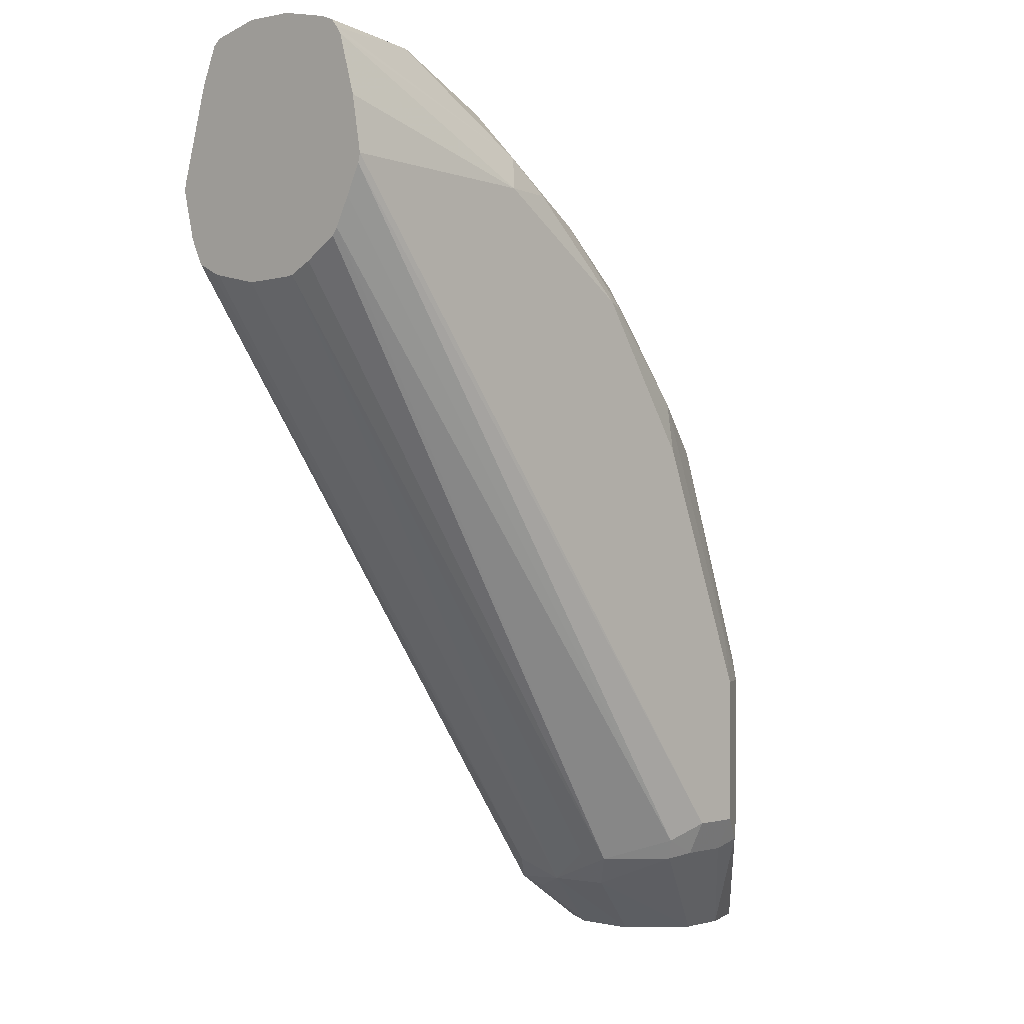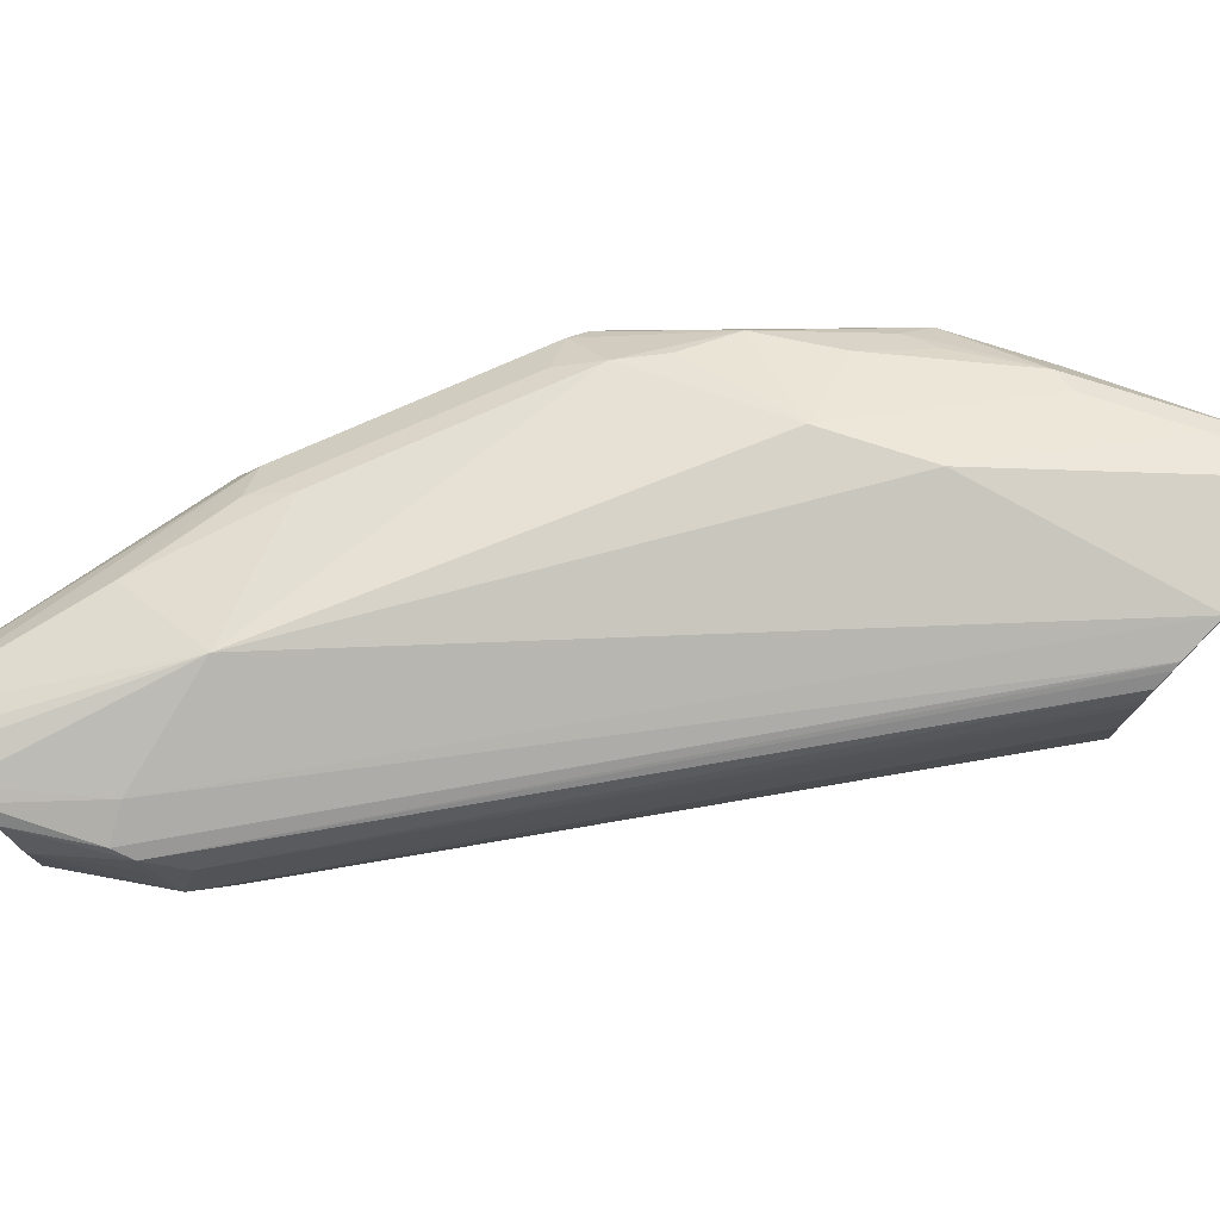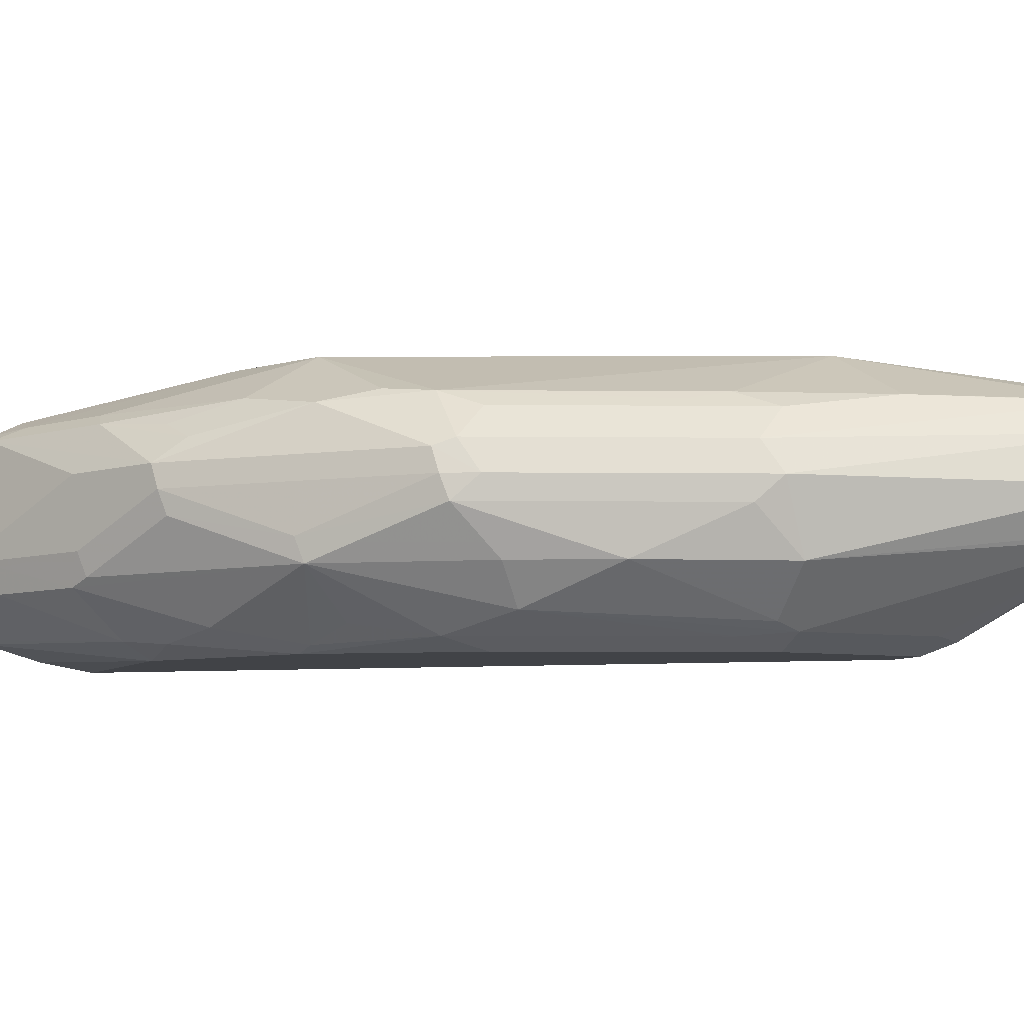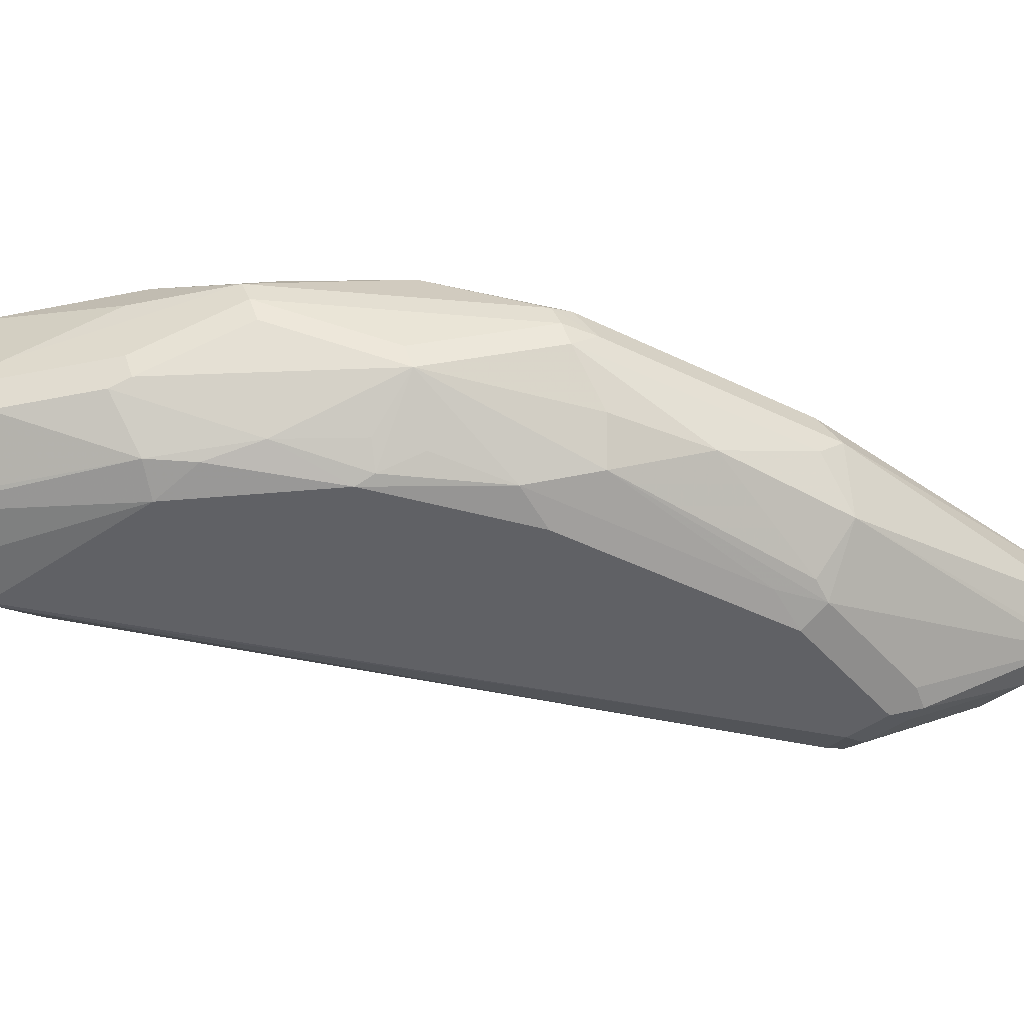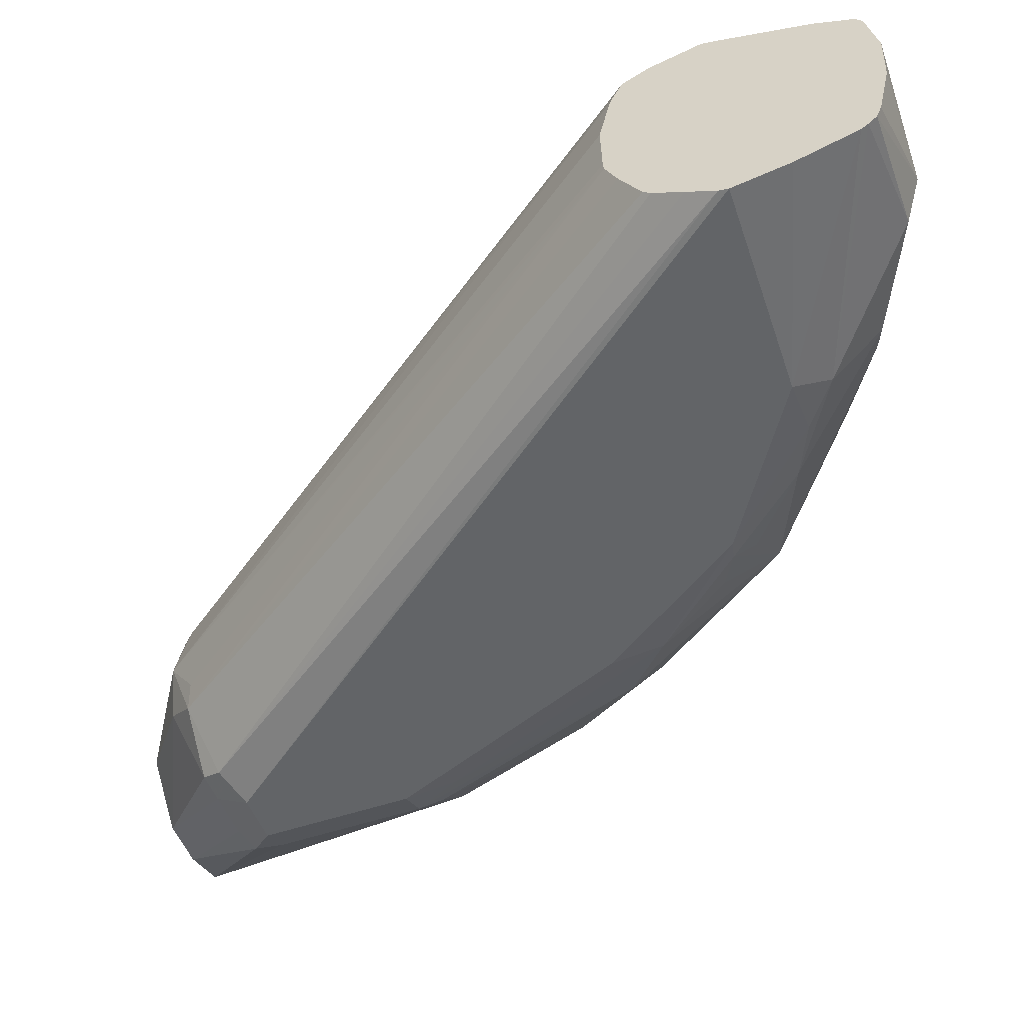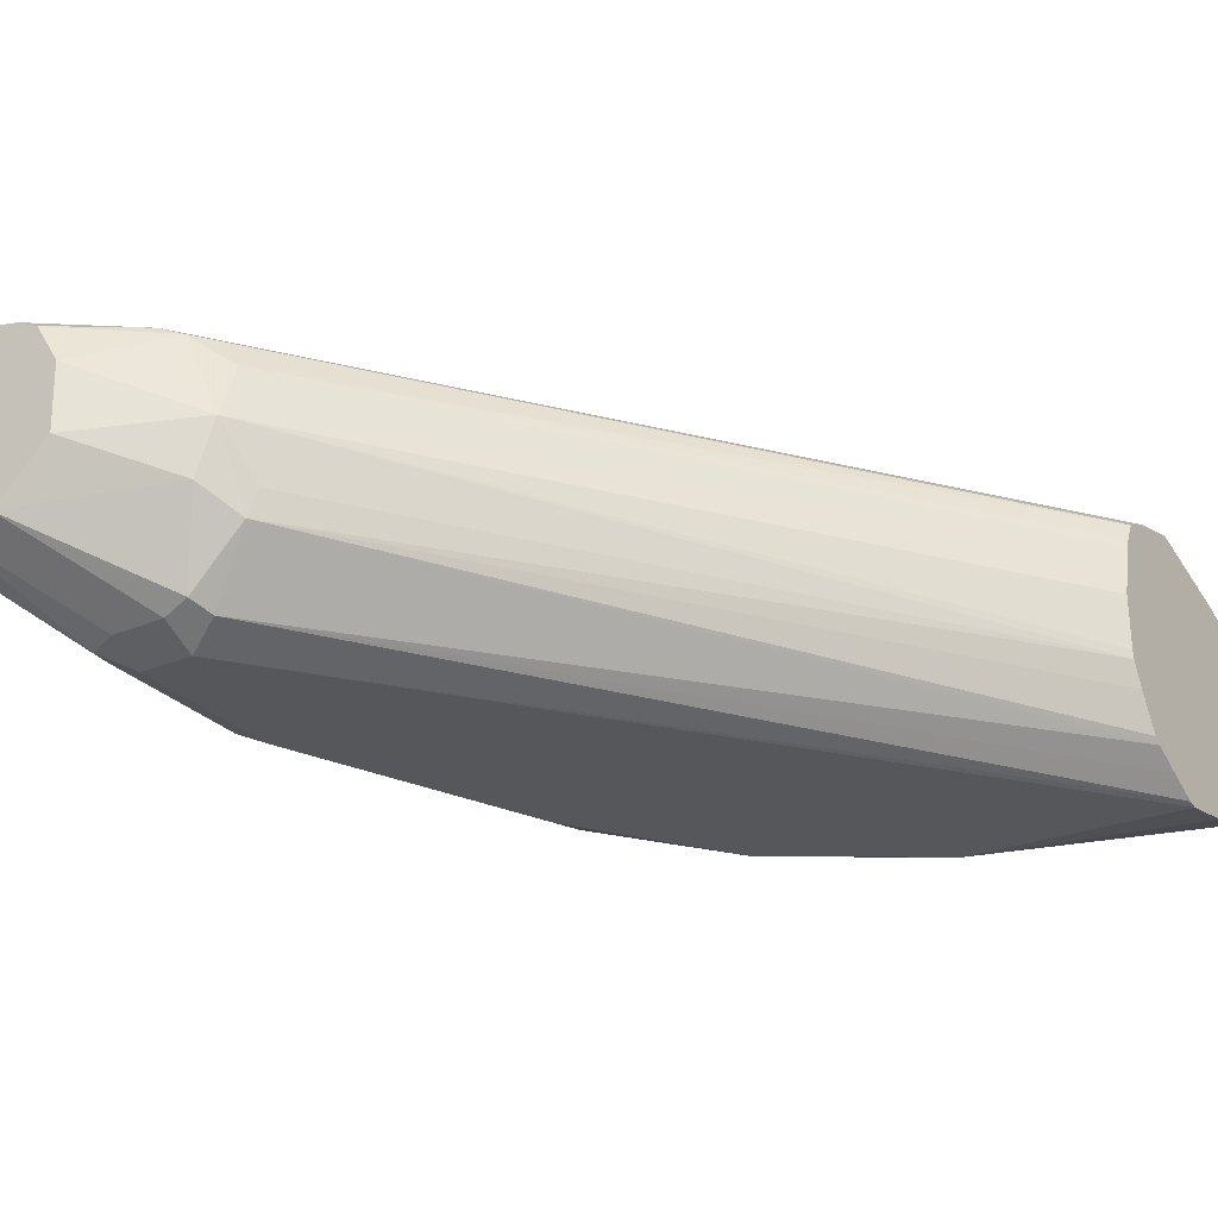
<metadata>
{"format":"obj","ext":"obj","renderer":"f3d","projection":"perspective","resolution":1024,"background":"white","views":[{"elev":-0.7,"azim":-47.5,"up":"+Z"},{"elev":77.1,"azim":-135.6,"up":"+Y"},{"elev":-7.3,"azim":66.6,"up":"+Y"},{"elev":-47.2,"azim":39.4,"up":"+Y"},{"elev":-51.1,"azim":-69.5,"up":"+Y"},{"elev":-27.4,"azim":-147.2,"up":"+Y"}]}
</metadata>
<code>
v 0.03394 -0.277 0.6658
v 0.03394 -0.2954 0.6653
v 0.07388 -0.2954 0.6647
v 0.05541 -0.2585 0.6647
v 0.03394 -0.2596 0.6619
v 0.03394 -0.3139 0.6613
v 0.08311 -0.2862 0.6601
v 0.06464 -0.2493 0.6601
v 0.03394 -0.3183 0.6595
v 0.08002 -0.3077 0.6585
v 0.117 -0.3077 0.6401
v 0.1231 -0.2954 0.6401
v 0.05541 -0.2462 0.6585
v 0.04618 -0.2446 0.6554
v 0.03394 -0.2566 0.6597
v 0.12 -0.2677 0.6416
v 0.157 -0.2677 0.6232
v 0.07388 -0.2446 0.6485
v 0.12 -0.2493 0.6324
v 0.03394 -0.3209 0.6565
v 0.117 -0.3262 0.6216
v 0.1246 -0.3046 0.637
v 0.1523 -0.3231 0.6001
v 0.1985 -0.3046 0.5816
v 0.16 -0.277 0.6216
v 0.05541 -0.24 0.6462
v 0.03394 -0.2508 0.6462
v 0.03394 -0.24 0.6093
v 0.03394 -0.2408 0.6126
v 0.1616 -0.2585 0.6116
v 0.1969 -0.277 0.5847
v 0.2308 -0.2677 0.5493
v 0.1939 -0.2493 0.577
v 0.1108 -0.2446 0.6301
v 0.157 -0.2262 0.5631
v 0.12 -0.2262 0.5816
v 0.1477 -0.2523 0.6154
v 0.1662 -0.2446 0.5931
v 0.03394 -0.3227 0.6541
v 0.1108 -0.3323 0.6093
v 0.1316 -0.3277 0.6093
v 0.1616 -0.2862 0.6185
v 0.1662 -0.3323 0.5724
v 0.1737 -0.3297 0.5706
v 0.178 -0.3216 0.5781
v 0.1892 -0.3231 0.5631
v 0.2054 -0.3277 0.5354
v 0.2277 -0.32 0.517
v 0.2354 -0.3046 0.5262
v 0.2354 -0.2862 0.5447
v 0.1969 -0.2954 0.5847
v 0.03394 -0.2445 0.5916
v 0.2308 -0.2262 0.397
v 0.2216 -0.24 0.3508
v 0.2339 -0.277 0.5477
v 0.24 -0.277 0.5354
v 0.2339 -0.2647 0.5416
v 0.2154 -0.2462 0.5416
v 0.2031 -0.2446 0.5562
v 0.03394 -0.3289 0.6325
v 0.03394 -0.3323 0.6123
v 0.2031 -0.3323 0.517
v 0.2423 -0.3277 0.4432
v 0.2523 -0.3262 0.4247
v 0.2539 -0.3231 0.4339
v 0.2539 -0.3046 0.4893
v 0.2723 -0.2862 0.4524
v 0.03394 -0.2447 0.591
v 0.2154 -0.2462 0.3385
v 0.2523 -0.2462 0.4493
v 0.2708 -0.2462 0.3939
v 0.2889 -0.2461 0.3205
v 0.2769 -0.2415 0.3205
v 0.2704 -0.24 0.3205
v 0.2585 -0.24 0.3205
v 0.2511 -0.2417 0.3205
v 0.2769 -0.277 0.4432
v 0.2708 -0.2647 0.4493
v 0.2277 -0.2523 0.5293
v 0.2493 -0.2493 0.4662
v 0.03394 -0.3316 0.6089
v 0.2216 -0.3323 0.3693
v 0.24 -0.3323 0.4247
v 0.2493 -0.3277 0.4154
v 0.2523 -0.3262 0.3693
v 0.2906 -0.2939 0.3205
v 0.2723 -0.3046 0.4339
v 0.03394 -0.246 0.5881
v 0.2077 -0.2493 0.3416
v 0.2432 -0.2456 0.3205
v 0.2646 -0.2523 0.437
v 0.2893 -0.2465 0.3205
v 0.3011 -0.277 0.3205
v 0.2965 -0.2585 0.3205
v 0.03394 -0.3264 0.5986
v 0.2092 -0.3262 0.3631
v 0.2216 -0.3262 0.357
v 0.24 -0.3323 0.3693
v 0.2493 -0.3277 0.3601
v 0.2716 -0.3008 0.3205
v 0.2921 -0.2915 0.3205
v 0.03394 -0.2493 0.5816
v 0.2346 -0.2596 0.3205
v 0.2092 -0.2585 0.3385
v 0.1969 -0.277 0.3447
v 0.1962 -0.2585 0.3508
v 0.03394 -0.321 0.5882
v 0.1939 -0.3046 0.3555
v 0.2123 -0.3231 0.3555
v 0.2531 -0.3008 0.3205
v 0.24 -0.3262 0.357
v 0.03394 -0.2558 0.5784
v 0.234 -0.2828 0.3205
v 0.2031 -0.2954 0.3439
v 0.1908 -0.2954 0.357
v 0.03394 -0.2984 0.5739
v 0.03394 -0.2954 0.5735
v 0.03394 -0.277 0.573
v 0.03394 -0.2592 0.577
v 0.03394 -0.319 0.5857
v 0.03394 -0.3067 0.578
f 57 79 58
f 64 86 87
f 64 85 86
f 64 99 85
f 64 84 99
f 58 79 80
f 63 83 64
f 61 81 82
f 58 80 70
f 64 87 65
f 57 91 79
f 64 83 84
f 65 87 66
f 71 78 92
f 67 87 77
f 68 69 89
f 68 89 88
f 69 76 90
f 69 90 89
f 70 80 91
f 70 91 71
f 71 92 72
f 71 91 78
f 72 94 93
f 57 78 91
f 72 92 94
f 66 87 67
f 56 78 57
f 44 47 46
f 56 67 77
f 72 93 101
f 43 62 47
f 43 47 44
f 47 62 83
f 47 83 63
f 47 63 48
f 48 63 64
f 48 64 65
f 48 65 66
f 48 66 49
f 49 66 50
f 50 66 67
f 56 77 78
f 50 67 56
f 50 55 51
f 52 54 69
f 52 69 68
f 53 70 71
f 53 71 72
f 53 72 73
f 53 73 74
f 53 74 75
f 53 75 54
f 53 58 70
f 54 75 76
f 54 76 69
f 50 56 55
f 72 101 86
f 108 120 121
f 72 100 110
f 96 109 97
f 96 107 108
f 97 109 110
f 97 110 100
f 97 100 111
f 98 111 99
f 99 111 100
f 102 106 112
f 103 113 105
f 103 105 104
f 105 113 114
f 105 114 108
f 96 108 109
f 105 108 115
f 105 116 117
f 105 117 118
f 105 118 119
f 105 119 106
f 106 119 112
f 107 120 108
f 108 114 109
f 40 43 41
f 108 121 116
f 108 116 115
f 109 114 110
f 110 114 113
f 105 115 116
f 95 107 96
f 89 106 102
f 89 105 106
f 72 110 113
f 72 113 103
f 72 103 90
f 72 90 76
f 72 76 75
f 72 75 74
f 72 74 73
f 77 87 93
f 77 93 94
f 77 94 78
f 78 94 92
f 79 91 80
f 81 95 96
f 81 96 82
f 82 96 97
f 82 97 111
f 82 111 98
f 83 98 99
f 83 99 84
f 85 99 86
f 86 99 100
f 86 101 87
f 87 101 93
f 88 89 102
f 89 90 103
f 89 103 104
f 89 104 105
f 72 86 100
f 40 62 43
f 33 58 59
f 40 98 83
f 3 8 4
f 3 6 9
f 3 9 10
f 3 10 11
f 3 11 12
f 3 12 7
f 4 8 13
f 4 13 5
f 5 13 14
f 5 14 15
f 7 16 8
f 7 12 17
f 3 7 8
f 7 17 16
f 8 16 17
f 8 17 19
f 8 19 18
f 9 20 10
f 10 20 21
f 10 21 11
f 11 22 12
f 11 21 23
f 11 23 24
f 11 24 22
f 12 22 42
f 12 42 25
f 8 18 13
f 12 25 17
f 2 6 3
f 1 9 6
f 1 2 3
f 1 3 4
f 1 4 5
f 1 5 15
f 1 15 27
f 1 27 29
f 1 29 28
f 1 28 52
f 1 52 68
f 1 68 88
f 1 88 102
f 1 102 112
f 1 6 2
f 1 112 119
f 40 83 62
f 1 117 116
f 1 116 121
f 1 121 120
f 1 120 107
f 1 107 95
f 1 95 81
f 1 81 61
f 1 61 60
f 1 60 39
f 1 39 20
f 1 20 9
f 1 119 118
f 13 18 26
f 1 118 117
f 14 27 15
f 24 50 51
f 24 51 42
f 25 42 51
f 25 51 31
f 26 36 28
f 28 36 53
f 28 53 54
f 28 54 52
f 30 38 37
f 30 33 38
f 31 51 55
f 31 55 32
f 24 49 50
f 32 55 56
f 32 57 33
f 33 57 58
f 33 59 35
f 33 35 38
f 35 59 58
f 35 58 53
f 35 53 36
f 39 60 40
f 40 60 61
f 40 61 82
f 40 82 98
f 13 26 14
f 32 56 57
f 24 48 49
f 34 38 35
f 24 46 47
f 14 26 28
f 24 47 48
f 14 28 29
f 14 29 27
f 17 30 19
f 17 31 32
f 17 32 33
f 17 33 30
f 18 19 34
f 18 34 35
f 18 35 36
f 18 36 26
f 19 30 37
f 17 25 31
f 19 38 34
f 19 37 38
f 24 44 46
f 23 45 24
f 24 45 44
f 23 43 44
f 23 41 43
f 23 44 45
f 21 39 40
f 21 41 23
f 21 40 41
f 20 39 21
f 22 24 42

</code>
